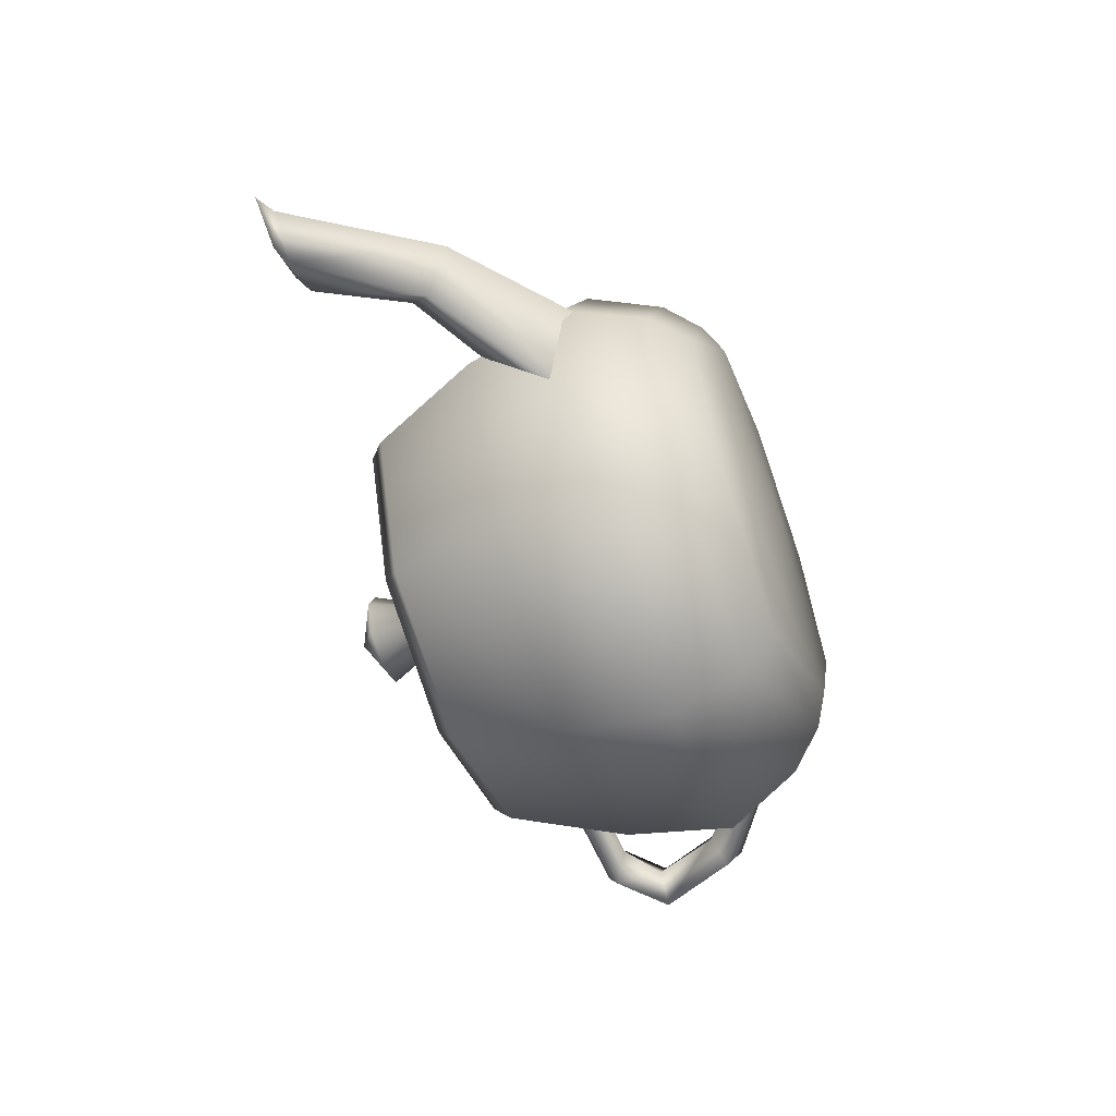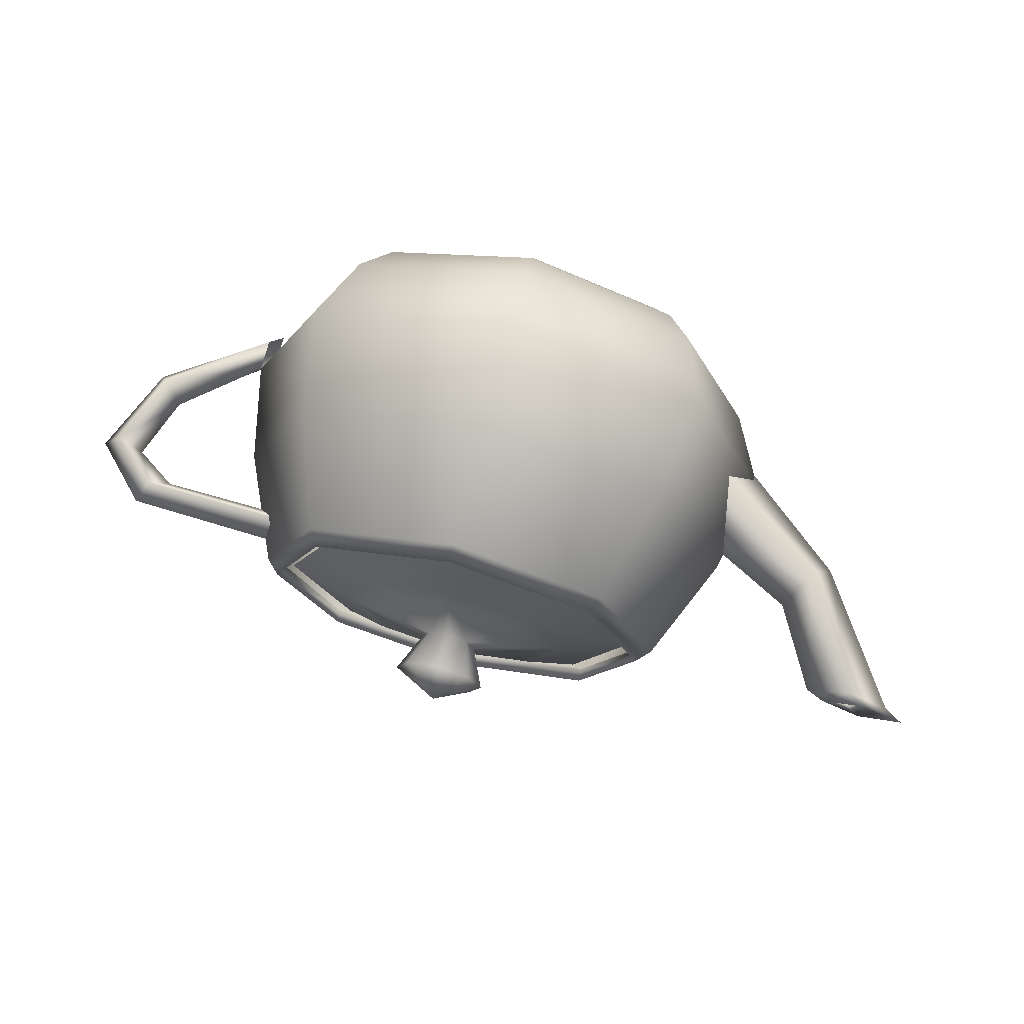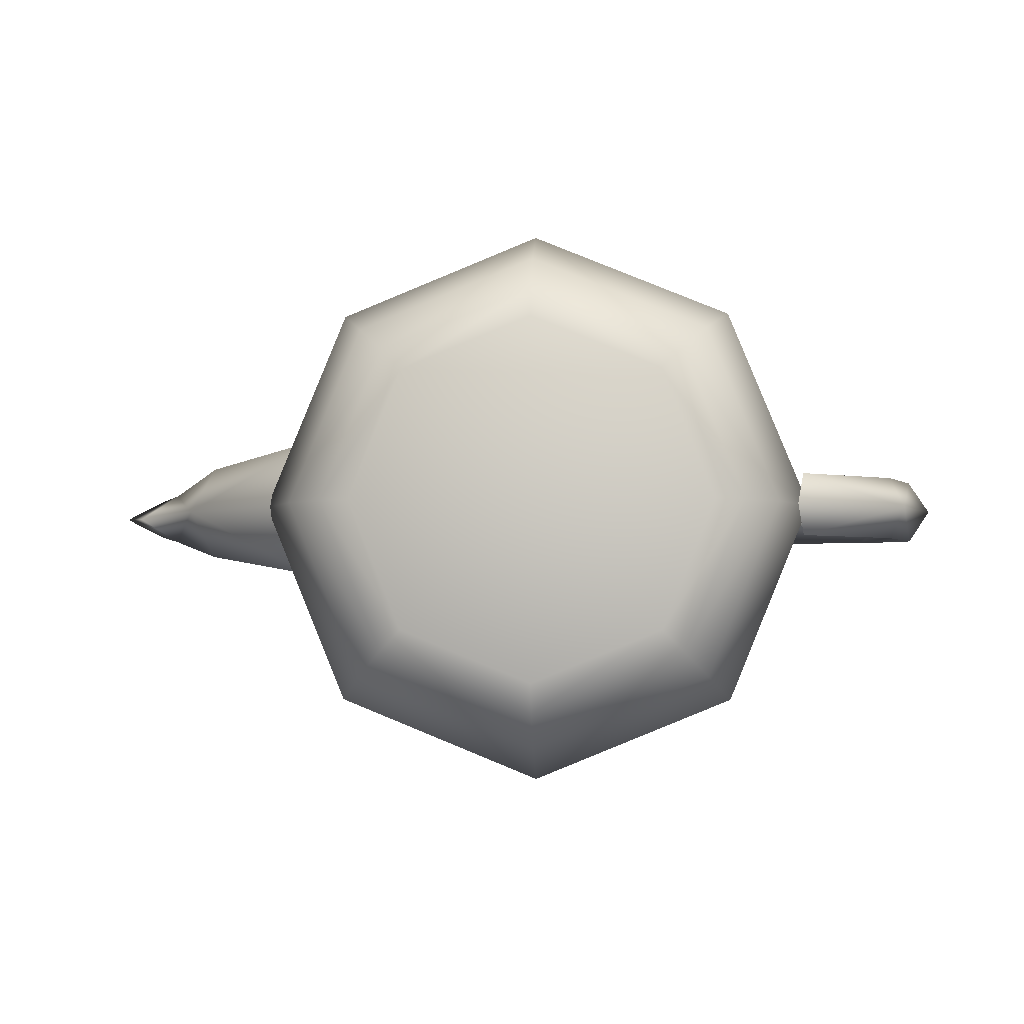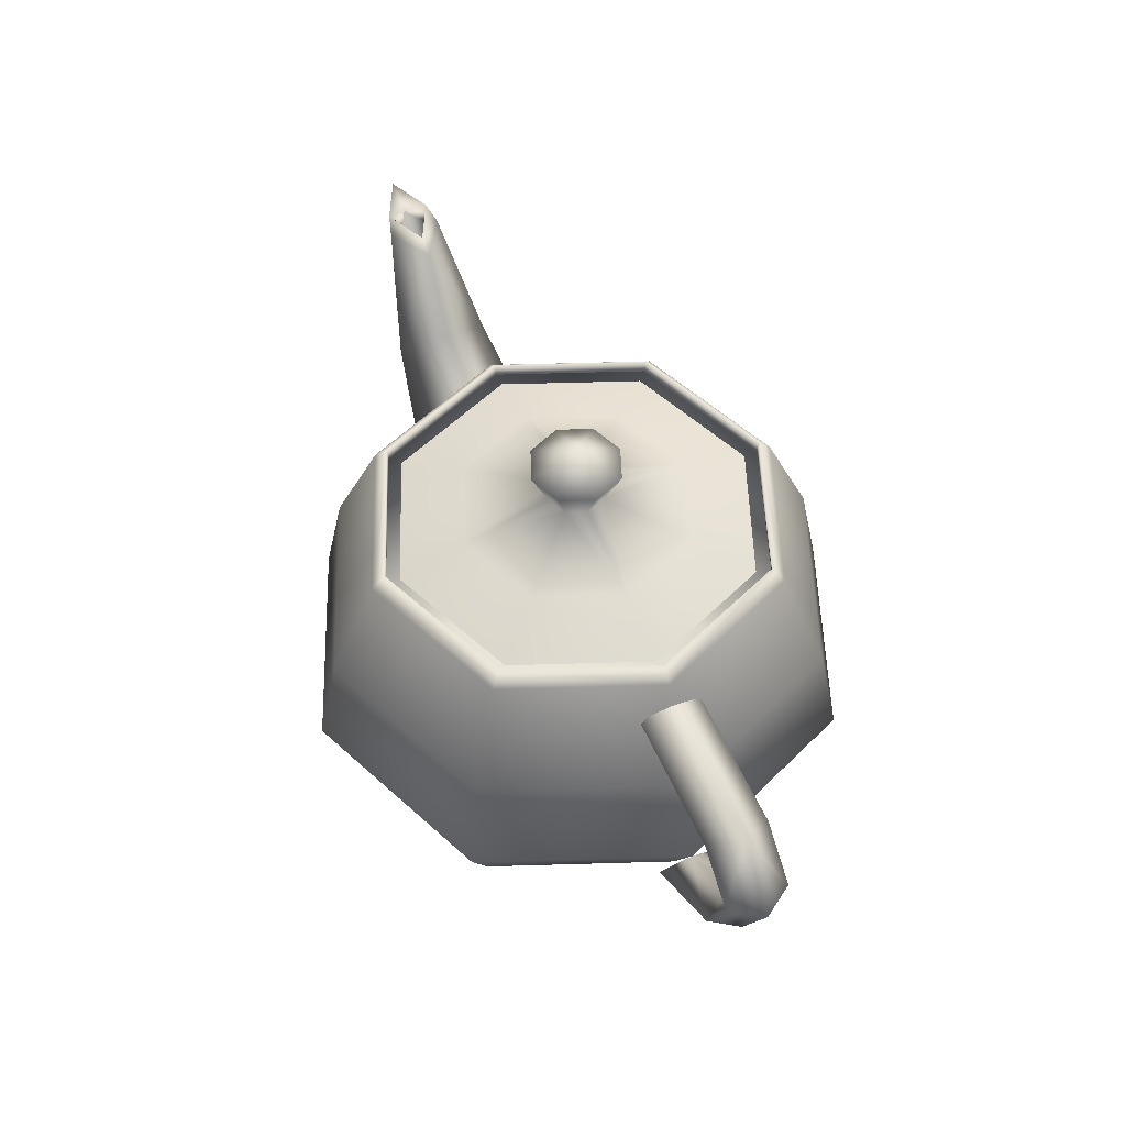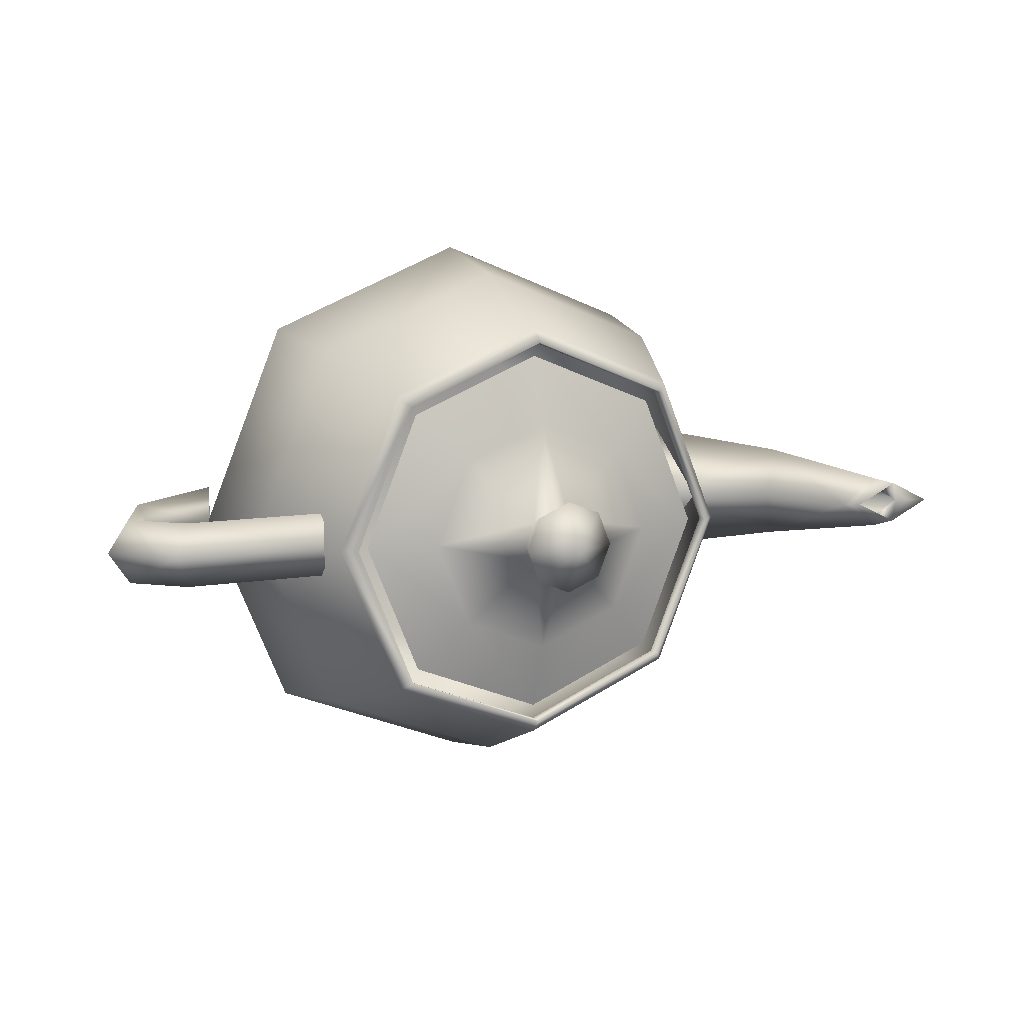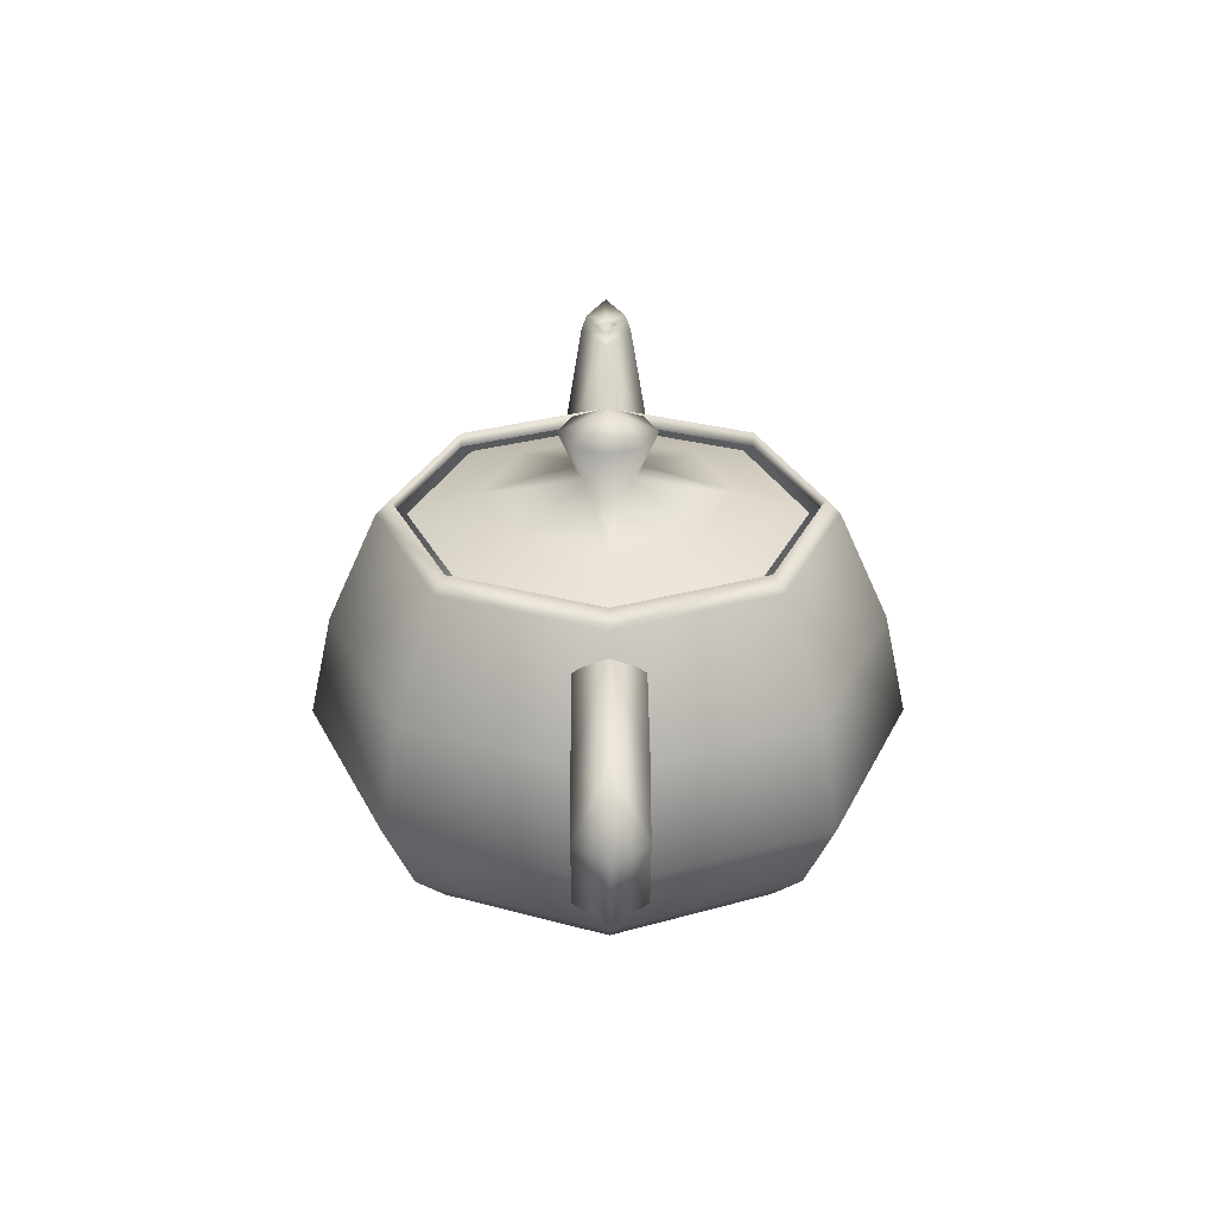
<metadata>
{"format":"obj","ext":"obj","renderer":"f3d","projection":"perspective","resolution":1024,"background":"white","views":[{"elev":-59.5,"azim":110.2,"up":"+Y"},{"elev":71.2,"azim":14.1,"up":"+Y"},{"elev":-3.5,"azim":-176.8,"up":"+Y"},{"elev":54.5,"azim":-114.0,"up":"+Z"},{"elev":10.6,"azim":-25.2,"up":"+Y"},{"elev":29.7,"azim":-90.3,"up":"+Z"}]}
</metadata>
<code>
v 0.35 -0 0.254
v 0.2485 -0.2485 0.254
v 0.2491 -0.2491 0.2786
v 0.3508 -0 0.2786
v 0.2662 -0.2662 0.254
v 0.375 -0 0.254
v 0 -0.35 0.254
v 0 -0.3508 0.2786
v 0 -0.375 0.254
v -0.2569 -0.2485 0.254
v -0.2501 -0.2491 0.2786
v -0.2662 -0.2662 0.254
v -0.35 -0 0.254
v -0.3508 -0 0.2786
v -0.375 -0 0.254
v -0.2485 0.2485 0.254
v -0.2491 0.2491 0.2786
v -0.2662 0.2662 0.254
v 0 0.35 0.254
v 0 0.3508 0.2786
v 0 0.375 0.254
v 0.2485 0.2485 0.254
v 0.2491 0.2491 0.2786
v 0.2662 0.2662 0.254
v 0.3273 -0.3273 0.05945
v 0.4609 -0 0.05945
v 0.355 -0.355 -0.121
v 0.5 -0 -0.121
v 0 -0.4609 0.05945
v 0 -0.5 -0.121
v -0.3273 -0.3273 0.05945
v -0.355 -0.355 -0.121
v -0.4609 -0 0.05945
v -0.5 -0 -0.121
v -0.3273 0.3273 0.05945
v -0.355 0.355 -0.121
v 0 0.4609 0.05945
v 0 0.5 -0.121
v 0.3273 0.3273 0.05945
v 0.355 0.355 -0.121
v 0.3106 -0.3106 -0.2499
v 0.4375 -0 -0.2499
v 0.2662 -0.2662 -0.3085
v 0.375 -0 -0.3085
v 0 -0.4375 -0.2499
v 0 -0.375 -0.3085
v -0.3106 -0.3106 -0.2499
v -0.2662 -0.2662 -0.3085
v -0.4375 -0 -0.2499
v -0.375 -0 -0.3085
v -0.3106 0.3106 -0.2499
v -0.2662 0.2662 -0.3085
v 0 0.4375 -0.2499
v 0 0.375 -0.3085
v 0.3106 0.3106 -0.2499
v 0.2662 0.2662 -0.3085
v 0.228 -0.228 -0.3343
v 0.3211 -0 -0.3343
v 0 0 -0.346
v 0 -0.3211 -0.3343
v -0.228 -0.228 -0.3343
v -0.3211 -0 -0.3343
v -0.228 0.228 -0.3343
v 0 0.3211 -0.3343
v 0.228 0.228 -0.3343
v -0.4 -0 0.1602
v -0.3875 -0.05625 0.1884
v -0.6297 -0.05625 0.1778
v -0.6031 -0 0.1532
v -0.7125 -0.05625 0.104
v -0.675 -0 0.104
v -0.375 -0 0.2165
v -0.6562 -0 0.2024
v -0.75 -0 0.104
v -0.3875 0.05625 0.1884
v -0.6297 0.05625 0.1778
v -0.7125 0.05625 0.104
v -0.6586 -0.05625 -0.03254
v -0.6344 -0 -0.008518
v -0.4875 -0.05625 -0.1585
v -0.6828 -0 -0.05656
v -0.475 -0 -0.196
v -0.6586 0.05625 -0.03254
v -0.4875 0.05625 -0.1585
v 0.425 -0 0.01023
v 0.425 -0.1237 -0.09289
v 0.6344 -0.08531 0.05945
v 0.5969 -0 0.104
v 0.75 -0.04688 0.254
v 0.675 -0 0.254
v 0.425 -0 -0.196
v 0.6719 -0 0.01492
v 0.825 -0 0.254
v 0.425 0.1237 -0.09289
v 0.6344 0.08531 0.05945
v 0.75 0.04688 0.254
v 0.7816 -0.0375 0.2707
v 0.7063 -0 0.268
v 0.75 -0.02813 0.254
v 0.7 -0 0.254
v 0.857 -0 0.2733
v 0.8 -0 0.254
v 0.7816 0.0375 0.2707
v 0.75 0.02813 0.254
v 0.05776 -0.05776 0.3993
v 0.08125 -0 0.3993
v 0 -0 0.4415
v 0.0355 -0.0355 0.329
v 0.05 -0 0.329
v 0 -0.08125 0.3993
v 0 -0.05 0.329
v -0.05776 -0.05776 0.3993
v -0.0355 -0.0355 0.329
v -0.08125 -0 0.3993
v -0.05 -0 0.329
v -0.05776 0.05776 0.3993
v -0.0355 0.0355 0.329
v 0 0.08125 0.3993
v 0 0.05 0.329
v 0.05776 0.05776 0.3993
v 0.0355 0.0355 0.329
v 0.1464 -0.1464 0.2915
v 0.2062 -0 0.2915
v 0.2308 -0.2308 0.254
v 0.325 -0 0.254
v 0 -0.2062 0.2915
v 0 -0.325 0.254
v -0.1464 -0.1464 0.2915
v -0.2308 -0.2308 0.254
v -0.2062 -0 0.2915
v -0.325 -0 0.254
v -0.1464 0.1464 0.2915
v -0.2308 0.2308 0.254
v 0 0.2062 0.2915
v 0 0.325 0.254
v 0.1464 0.1464 0.2915
v 0.2308 0.2308 0.254
f 2 4 1
f 3 6 4
f 2 8 3s
f 3 9 5
f 7 11 8
f 8 12 9
f 10 14 11
f 11 15 12
f 16 14 13
f 17 15 14
f 16 20 17
f 17 21 18
f 22 20 19
f 23 21 20
f 22 4 23
f 23 6 24
f 5 26 6
f 25 28 26
f 5 29 25
f 25 30 27
f 12 29 9
f 31 30 29
f 12 33 31
f 31 34 32
f 18 33 15
f 35 34 33
f 18 37 35
f 35 38 36
f 24 37 21
f 39 38 37
f 24 26 39
f 39 28 40
f 28 41 42
f 42 43 44
f 30 41 27
f 45 43 41
f 30 47 45
f 45 48 46
f 34 47 32
f 49 48 47
f 34 51 49
f 49 52 50
f 38 51 36
f 53 52 51
f 38 55 53
f 53 56 54
f 28 55 40
f 42 56 55
f 44 57 58
f 58 57 59
f 46 57 43
f 57 60 59
f 46 61 60
f 60 61 59
f 50 61 48
f 61 62 59
f 50 63 62
f 62 63 59
f 54 63 52
f 63 64 59
f 54 65 64
f 64 65 59
f 44 65 56
f 65 58 59
f 67 69 66
f 68 71 69
f 72 68 67
f 73 70 68
f 72 76 73
f 73 77 74
f 75 69 76
f 76 71 77
f 70 79 71
f 78 34 79
f 70 81 78
f 81 80 78
f 77 81 74
f 81 84 82
f 77 79 83
f 83 34 84
f 85 87 88
f 87 90 88
f 86 92 87
f 92 89 87
f 94 92 91
f 92 96 93
f 85 95 94
f 95 90 96
f 89 98 90
f 98 99 100
f 93 97 89
f 97 102 99
f 93 103 101
f 103 102 101
f 96 98 103
f 98 104 103
f 105 106 107
f 106 108 109
f 110 105 107
f 110 108 105
f 112 110 107
f 110 113 111
f 114 112 107
f 114 113 112
f 116 114 107
f 114 117 115
f 118 116 107
f 118 117 116
f 120 118 107
f 118 121 119
f 106 120 107
f 106 121 120
f 108 123 109
f 122 125 123
f 108 126 122
f 122 127 124
f 113 126 111
f 128 127 126
f 113 130 128
f 128 131 129
f 117 130 115
f 132 131 130
f 117 134 132
f 132 135 133
f 121 134 119
f 136 135 134
f 121 123 136
f 136 125 137
f 2 3 4
f 3 5 6
f 2 7 8
f 3 8 9
f 7 10 11
f 8 11 12
f 10 13 14
f 11 14 15
f 16 17 14
f 17 18 15
f 16 19 20
f 17 20 21
f 22 23 20
f 23 24 21
f 22 1 4
f 23 4 6
f 5 25 26
f 25 27 28
f 5 9 29
f 25 29 30
f 12 31 29
f 31 32 30
f 12 15 33
f 31 33 34
f 18 35 33
f 35 36 34
f 18 21 37
f 35 37 38
f 24 39 37
f 39 40 38
f 24 6 26
f 39 26 28
f 28 27 41
f 42 41 43
f 30 45 41
f 45 46 43
f 30 32 47
f 45 47 48
f 34 49 47
f 49 50 48
f 34 36 51
f 49 51 52
f 38 53 51
f 53 54 52
f 38 40 55
f 53 55 56
f 28 42 55
f 42 44 56
f 44 43 57
f 46 60 57
f 46 48 61
f 50 62 61
f 50 52 63
f 54 64 63
f 54 56 65
f 44 58 65
f 67 68 69
f 68 70 71
f 72 73 68
f 73 74 70
f 72 75 76
f 73 76 77
f 75 66 69
f 76 69 71
f 70 78 79
f 78 80 34
f 70 74 81
f 81 82 80
f 77 83 81
f 81 83 84
f 77 71 79
f 83 79 34
f 85 86 87
f 87 89 90
f 86 91 92
f 92 93 89
f 94 95 92
f 92 95 96
f 85 88 95
f 95 88 90
f 89 97 98
f 98 97 99
f 93 101 97
f 97 101 102
f 93 96 103
f 103 104 102
f 96 90 98
f 98 100 104
f 106 105 108
f 110 111 108
f 110 112 113
f 114 115 113
f 114 116 117
f 118 119 117
f 118 120 121
f 106 109 121
f 108 122 123
f 122 124 125
f 108 111 126
f 122 126 127
f 113 128 126
f 128 129 127
f 113 115 130
f 128 130 131
f 117 132 130
f 132 133 131
f 117 119 134
f 132 134 135
f 121 136 134
f 136 137 135
f 121 109 123
f 136 123 125

</code>
